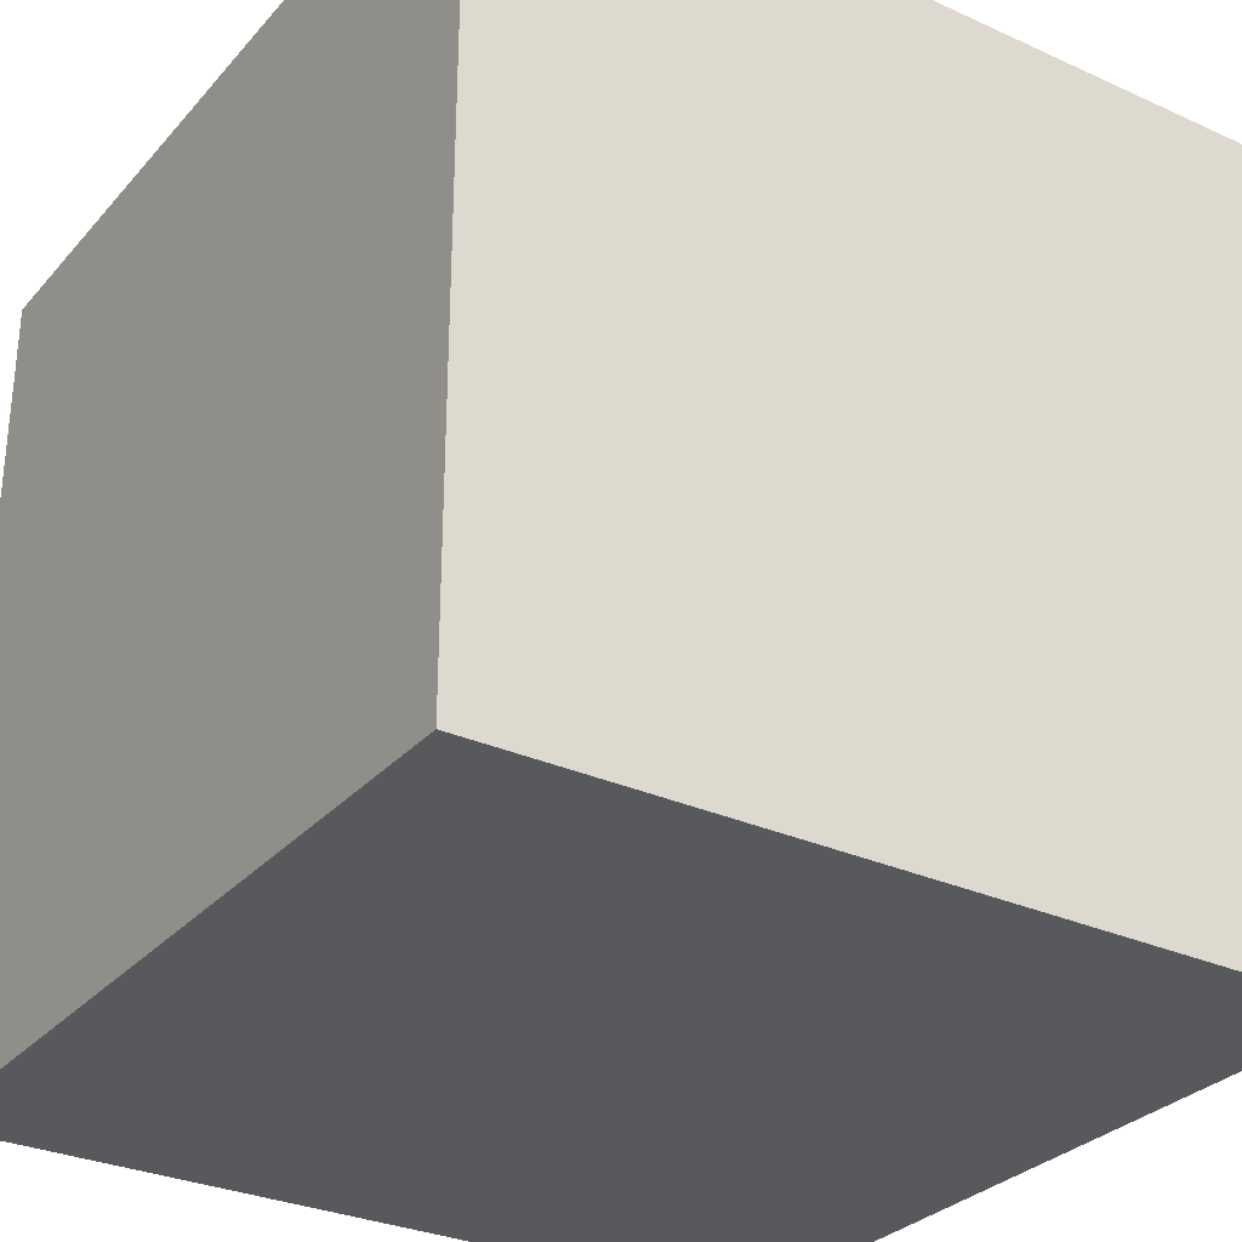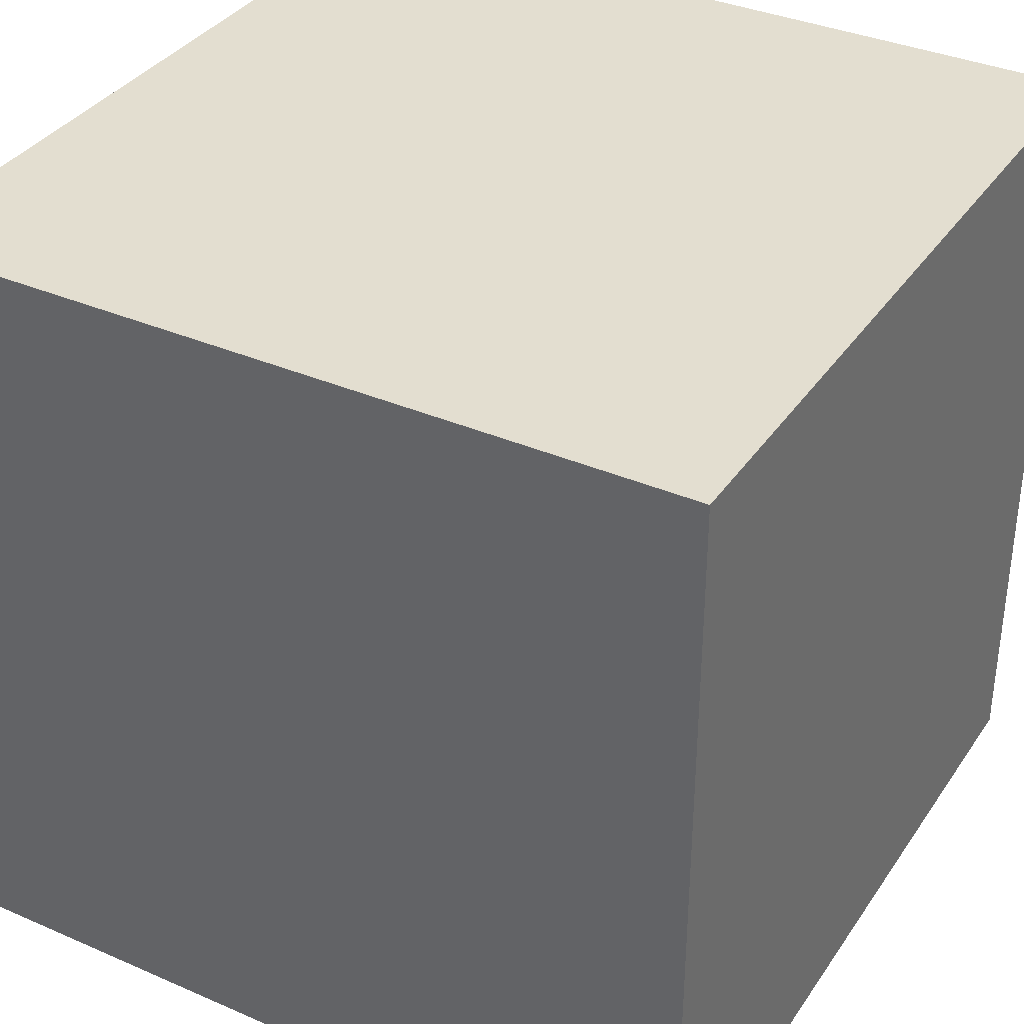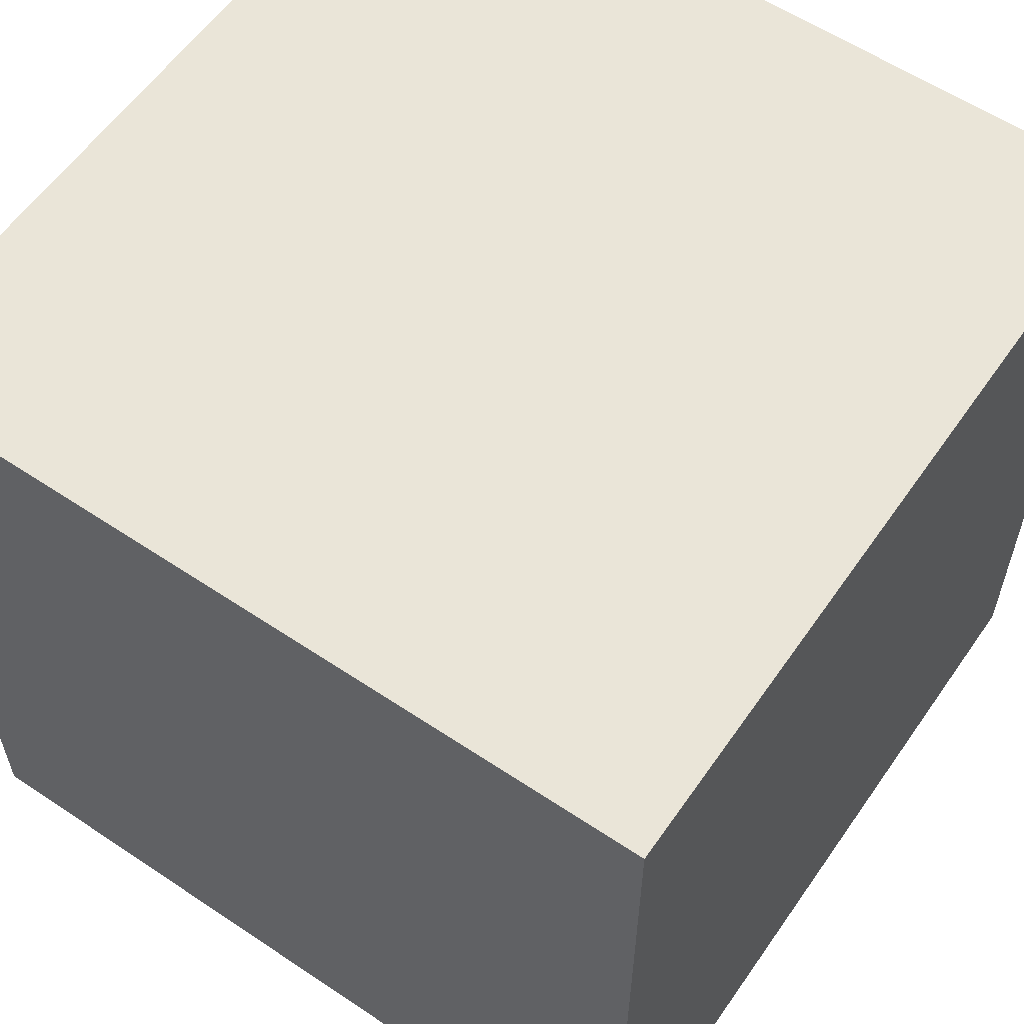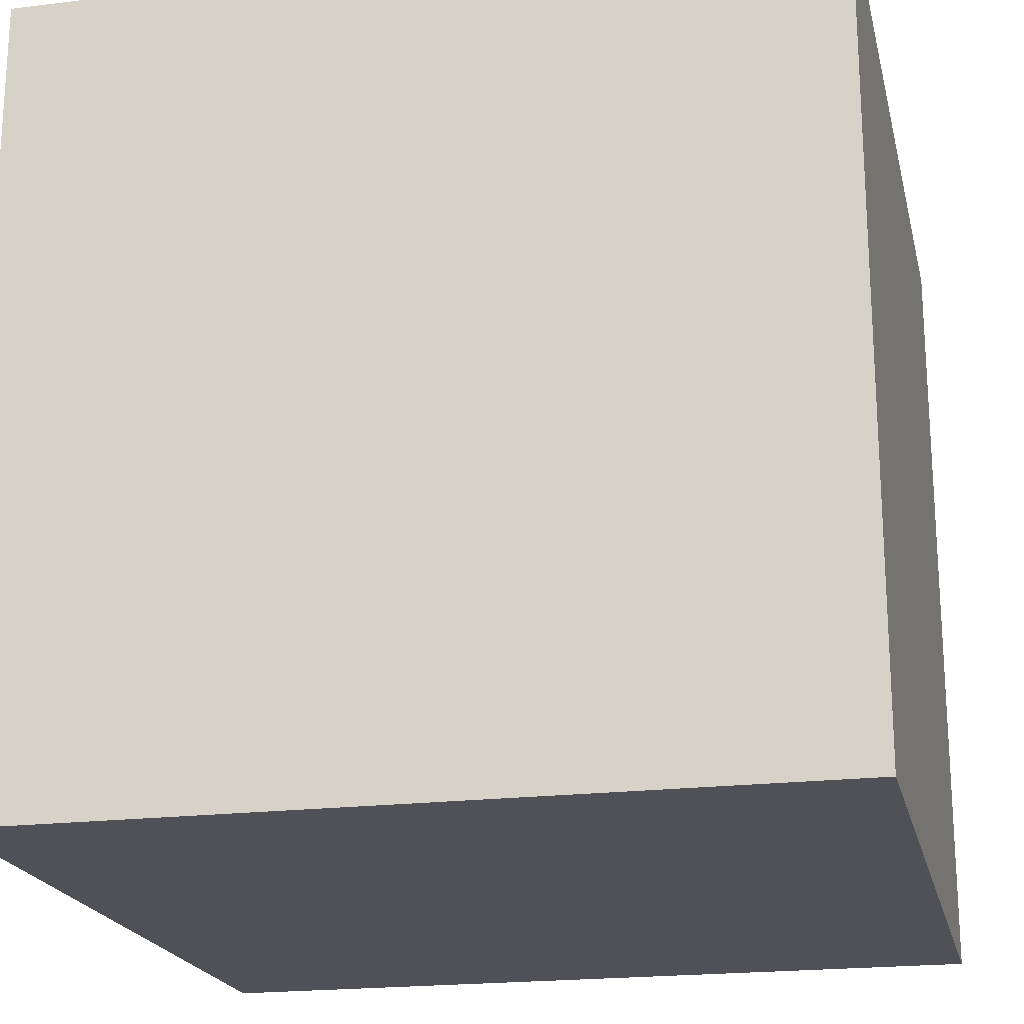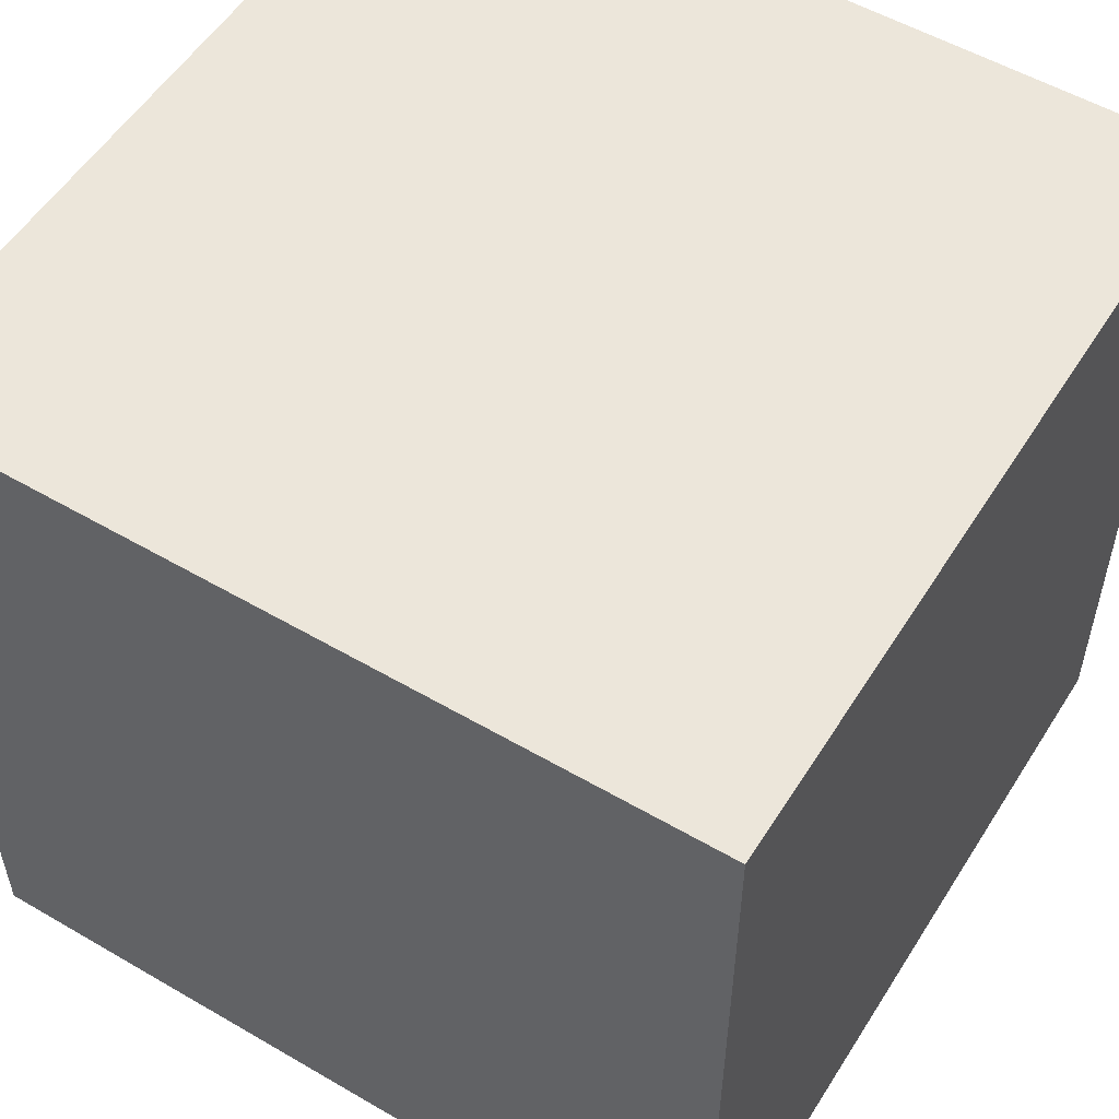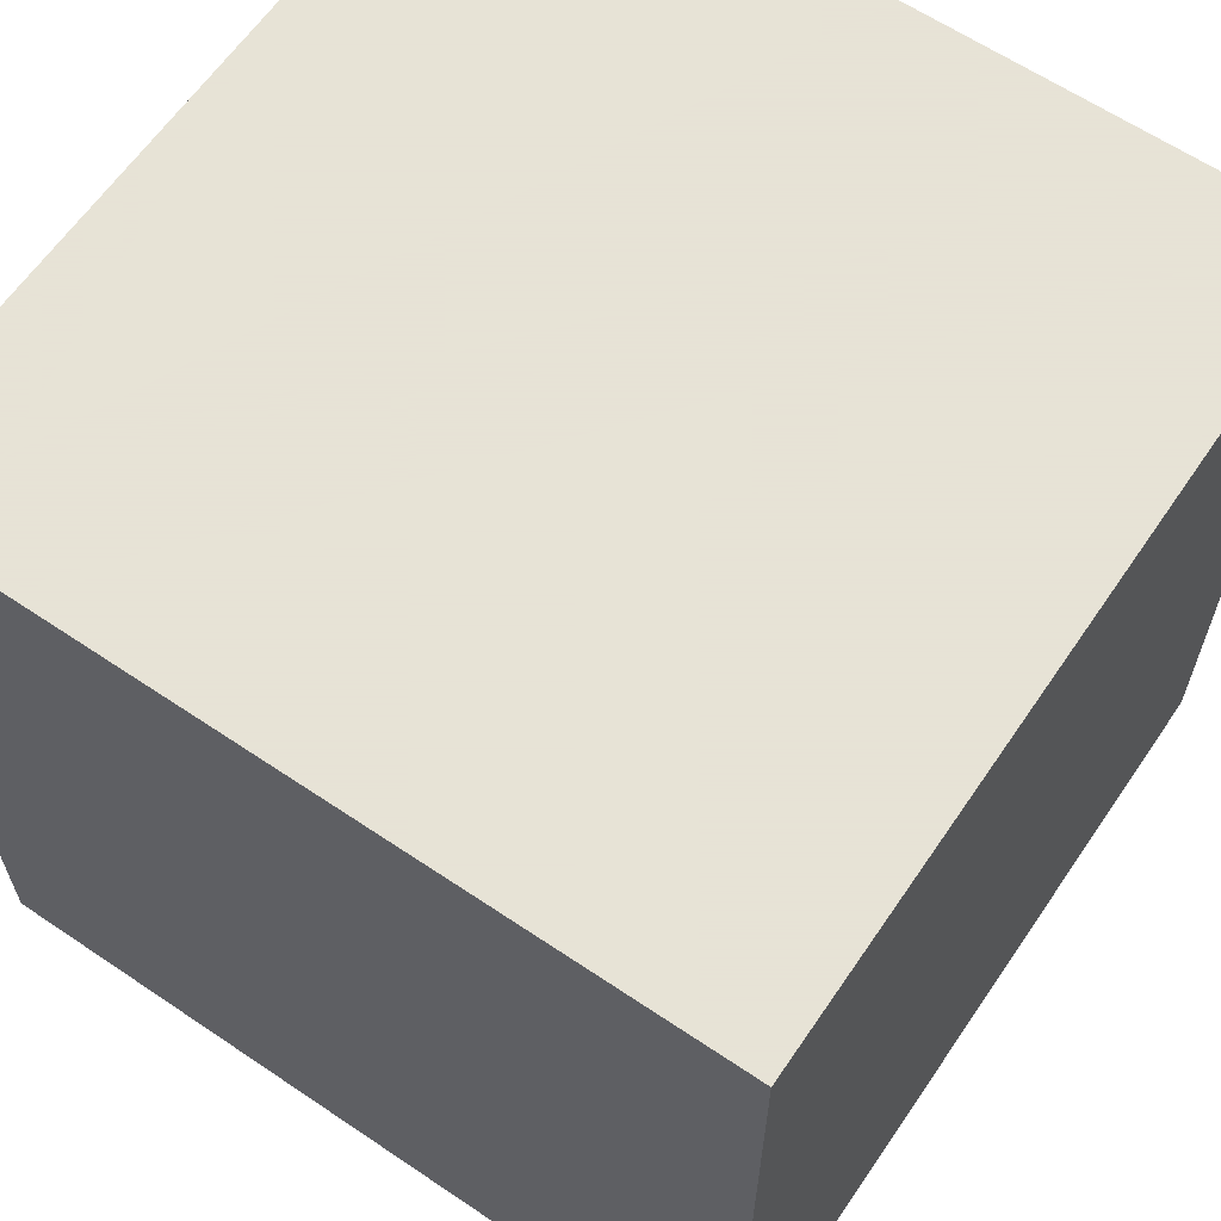
<metadata>
{"format":"obj","ext":"obj","renderer":"f3d","projection":"perspective","resolution":1024,"background":"white","views":[{"elev":-30.2,"azim":-123.3,"up":"+Y"},{"elev":35.8,"azim":119.7,"up":"+Z"},{"elev":58.7,"azim":124.6,"up":"+Y"},{"elev":-20.4,"azim":12.7,"up":"+Y"},{"elev":54.3,"azim":-148.3,"up":"+Y"},{"elev":62.8,"azim":-145.7,"up":"+Z"}]}
</metadata>
<code>
o Cube
v 1 1 -1
v 1 -1 -1
v 1 1 1
v 1 -1 1
v -1 1 -1
v -1 -1 -1
v -1 1 1
v -1 -1 1
f 5 3 1
f 3 8 4
f 7 6 8
f 2 8 6
f 1 4 2
f 5 2 6
f 5 7 3
f 3 7 8
f 7 5 6
f 2 4 8
f 1 3 4
f 5 1 2

</code>
